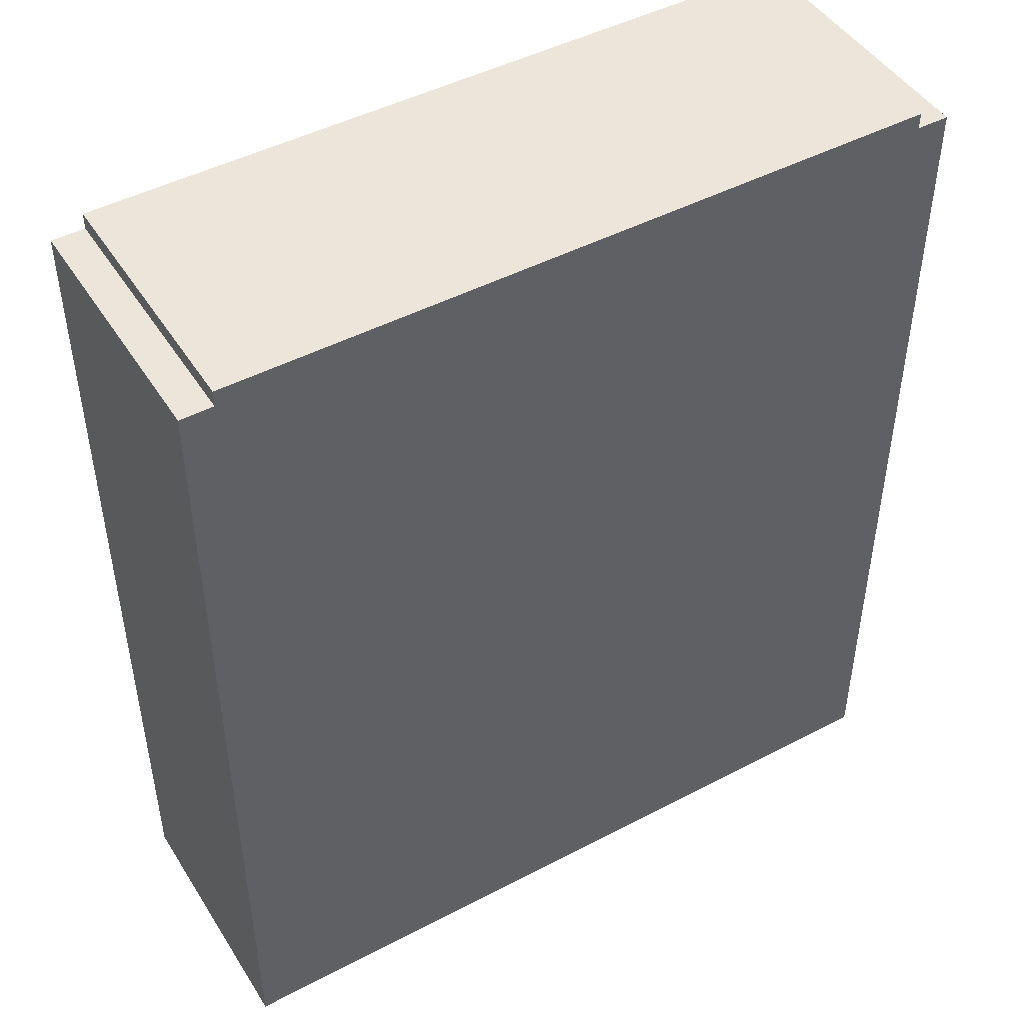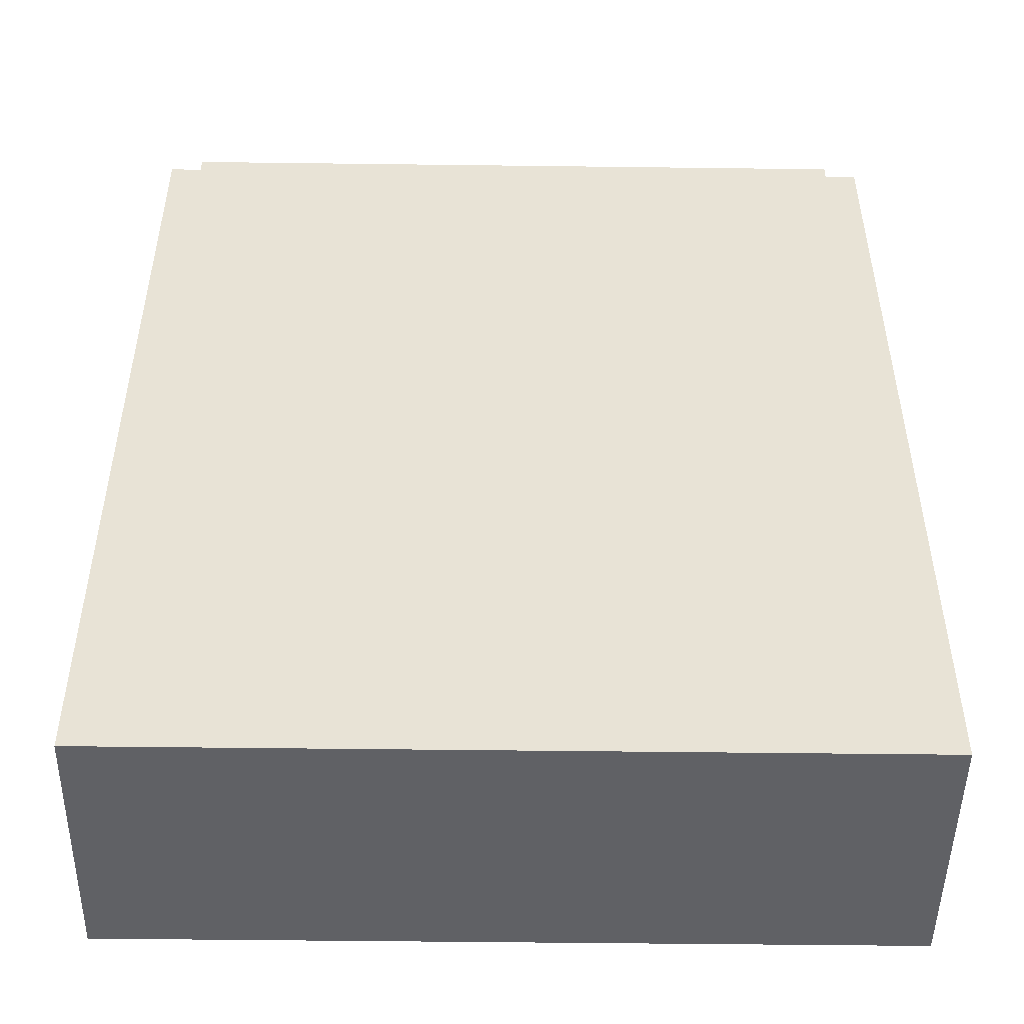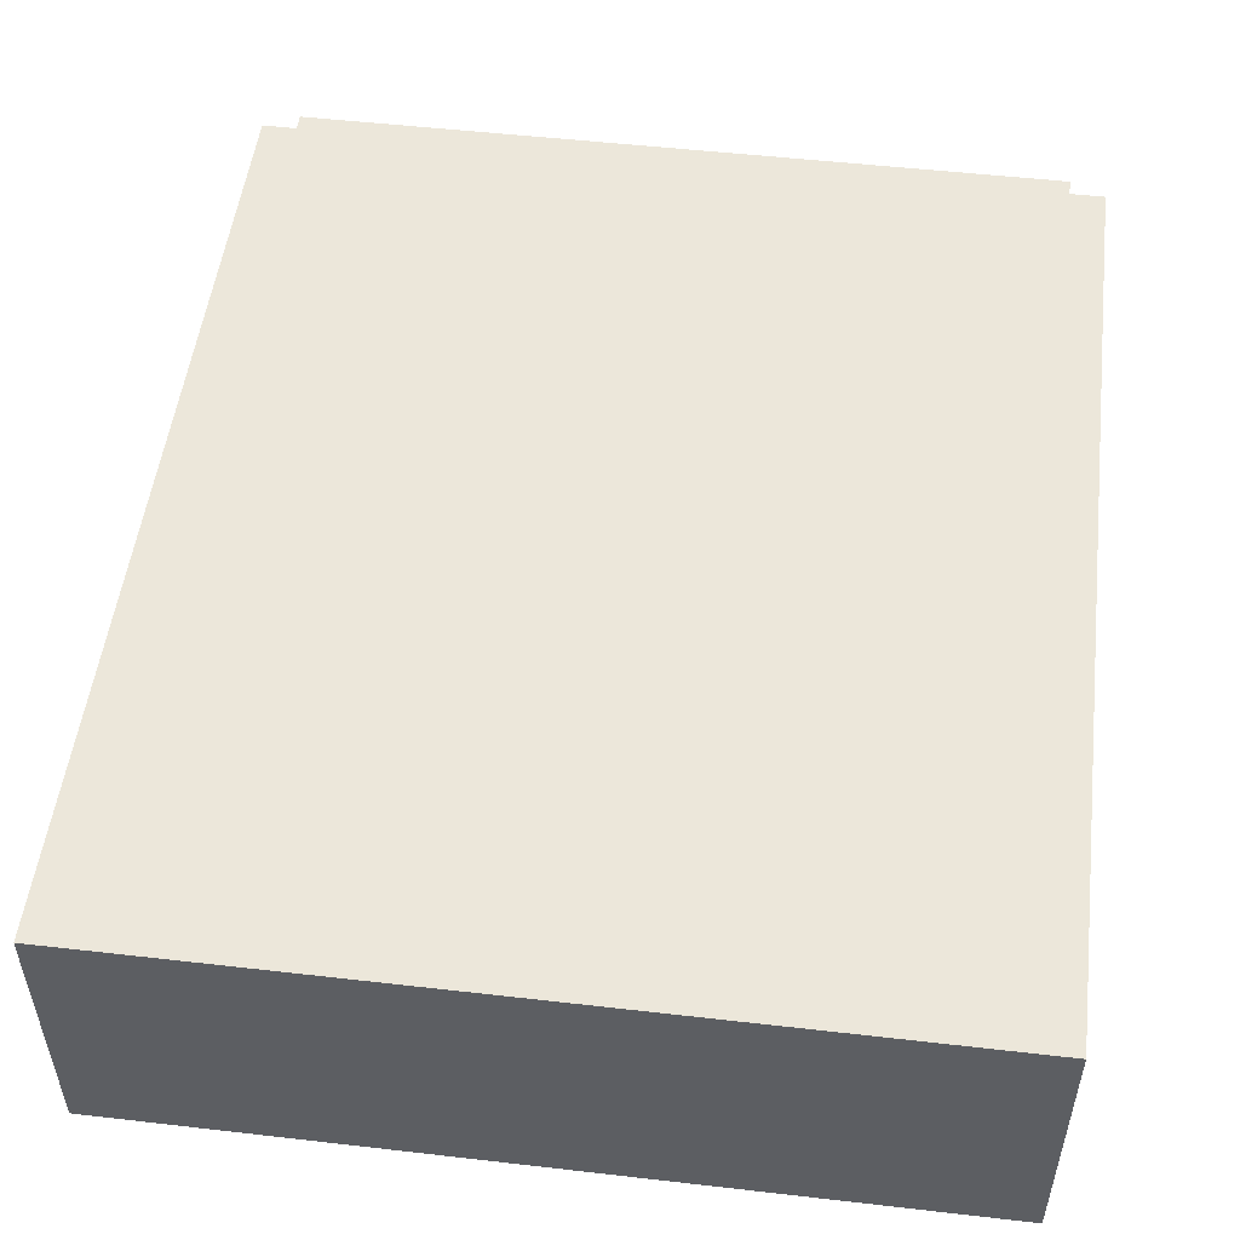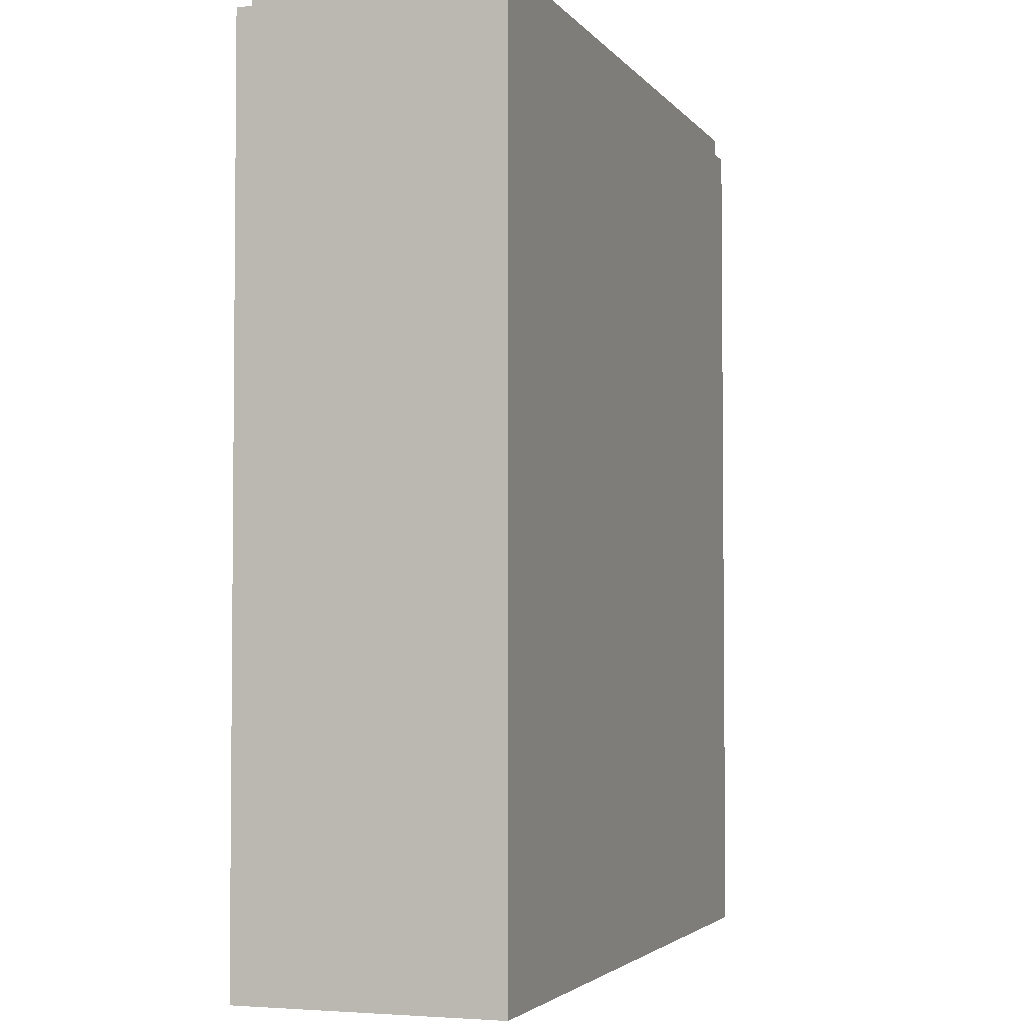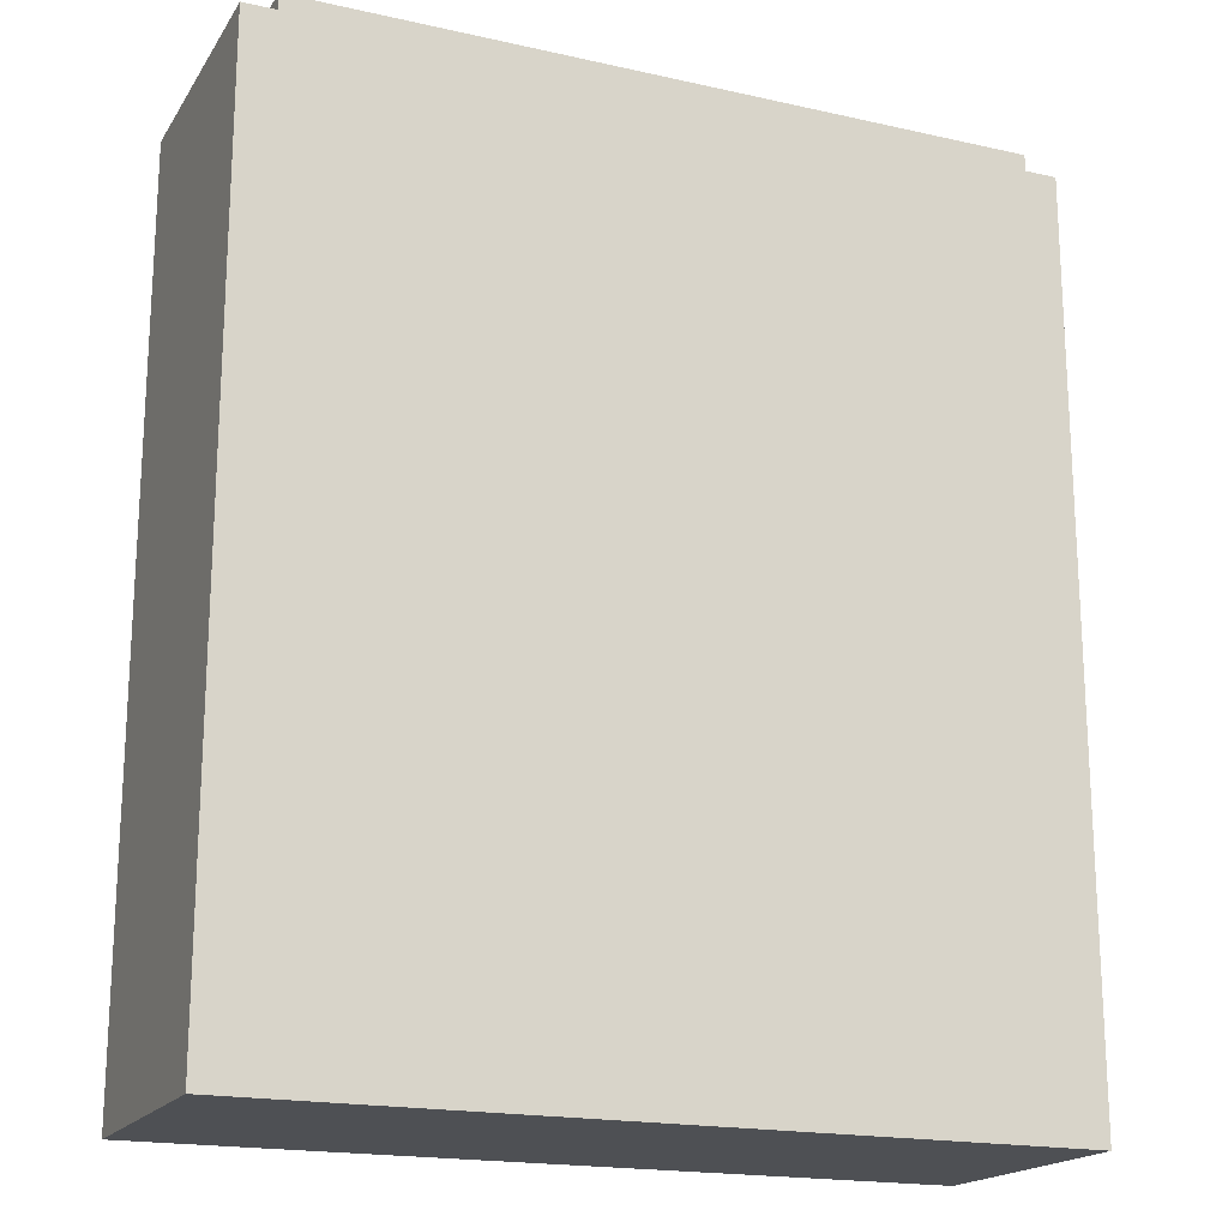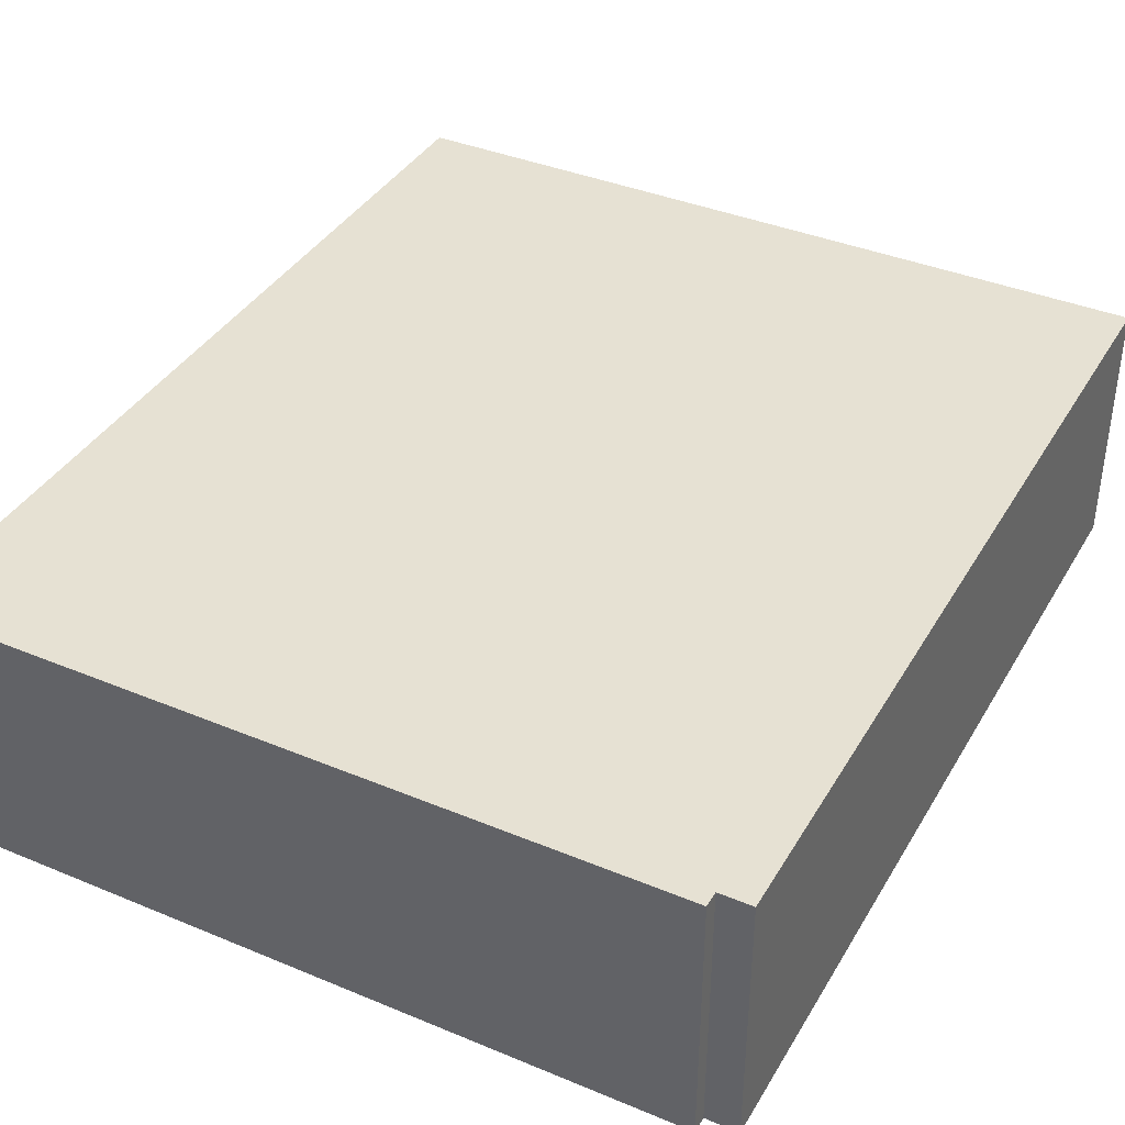
<metadata>
{"format":"obj","ext":"obj","renderer":"f3d","projection":"perspective","resolution":1024,"background":"white","views":[{"elev":46.8,"azim":149.2,"up":"+Y"},{"elev":-48.7,"azim":-0.8,"up":"+Y"},{"elev":51.7,"azim":7.1,"up":"+Z"},{"elev":-3.3,"azim":108.9,"up":"+Y"},{"elev":-18.6,"azim":-23.2,"up":"+Y"},{"elev":38.6,"azim":-152.4,"up":"+Z"}]}
</metadata>
<code>
o
v -4.4 -1.7 -0.4
v -4.4 -1.7 -2
v -4.4 3.8 -0.4
v -4.4 3.8 -2
v -4.2 3.8 -0.4
v -4.2 3.8 -2
v -4.2 3.9 -0.4
v -4.2 3.9 -2
v 0.2 3.8 -0.4
v 0.2 3.8 -2
v 0.2 3.9 -0.4
v 0.2 3.9 -2
v 0.4 -1.7 -0.4
v 0.4 -1.7 -2
v 0.4 3.8 -0.4
v 0.4 3.8 -2
v -4.4 -1.7 -0.4
v -4.4 3.8 -0.4
v -4.2 3.8 -0.4
v -4.2 3.9 -0.4
v 0.2 3.8 -0.4
v 0.2 3.9 -0.4
v 0.4 -1.7 -0.4
v 0.4 3.8 -0.4
v -4.4 -1.7 -2
v -4.4 3.8 -2
v -4.2 3.8 -2
v -4.2 3.9 -2
v 0.2 3.8 -2
v 0.2 3.9 -2
v 0.4 -1.7 -2
v 0.4 3.8 -2
v -4.4 -1.7 -0.4
v 0.4 -1.7 -0.4
v -4.4 -1.7 -2
v 0.4 -1.7 -2
v -4.4 3.8 -0.4
v -4.2 3.8 -0.4
v 0.2 3.8 -0.4
v 0.4 3.8 -0.4
v -4.4 3.8 -2
v -4.2 3.8 -2
v 0.2 3.8 -2
v 0.4 3.8 -2
v -4.2 3.9 -0.4
v 0.2 3.9 -0.4
v -4.2 3.9 -2
v 0.2 3.9 -2
f 3 2 1
f 4 2 3
f 7 6 5
f 8 6 7
f 9 10 11
f 11 10 12
f 13 14 15
f 15 14 16
f 19 18 17
f 21 19 17
f 21 20 19
f 22 20 21
f 23 21 17
f 24 21 23
f 25 26 27
f 25 27 29
f 27 28 29
f 29 28 30
f 25 29 31
f 31 29 32
f 35 34 33
f 36 34 35
f 37 38 41
f 41 38 42
f 39 40 43
f 43 40 44
f 45 46 47
f 47 46 48

</code>
